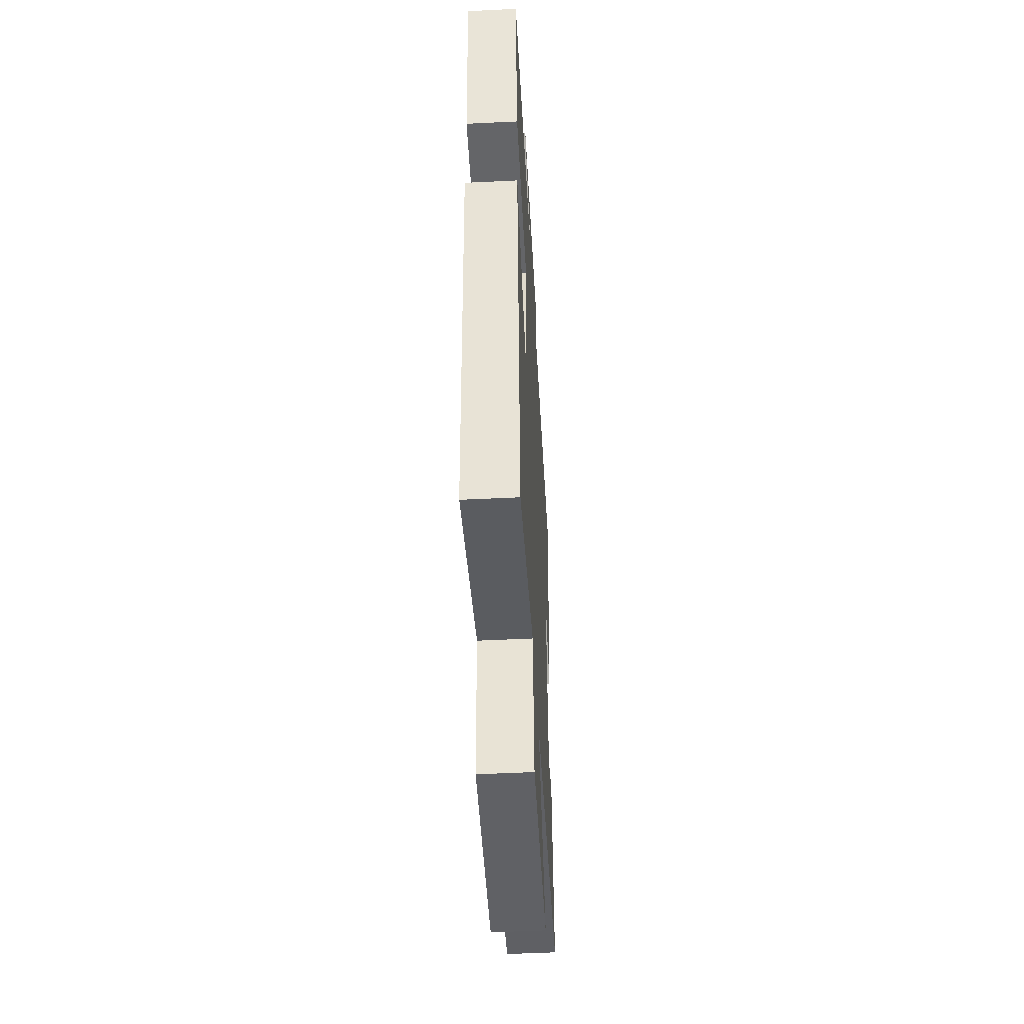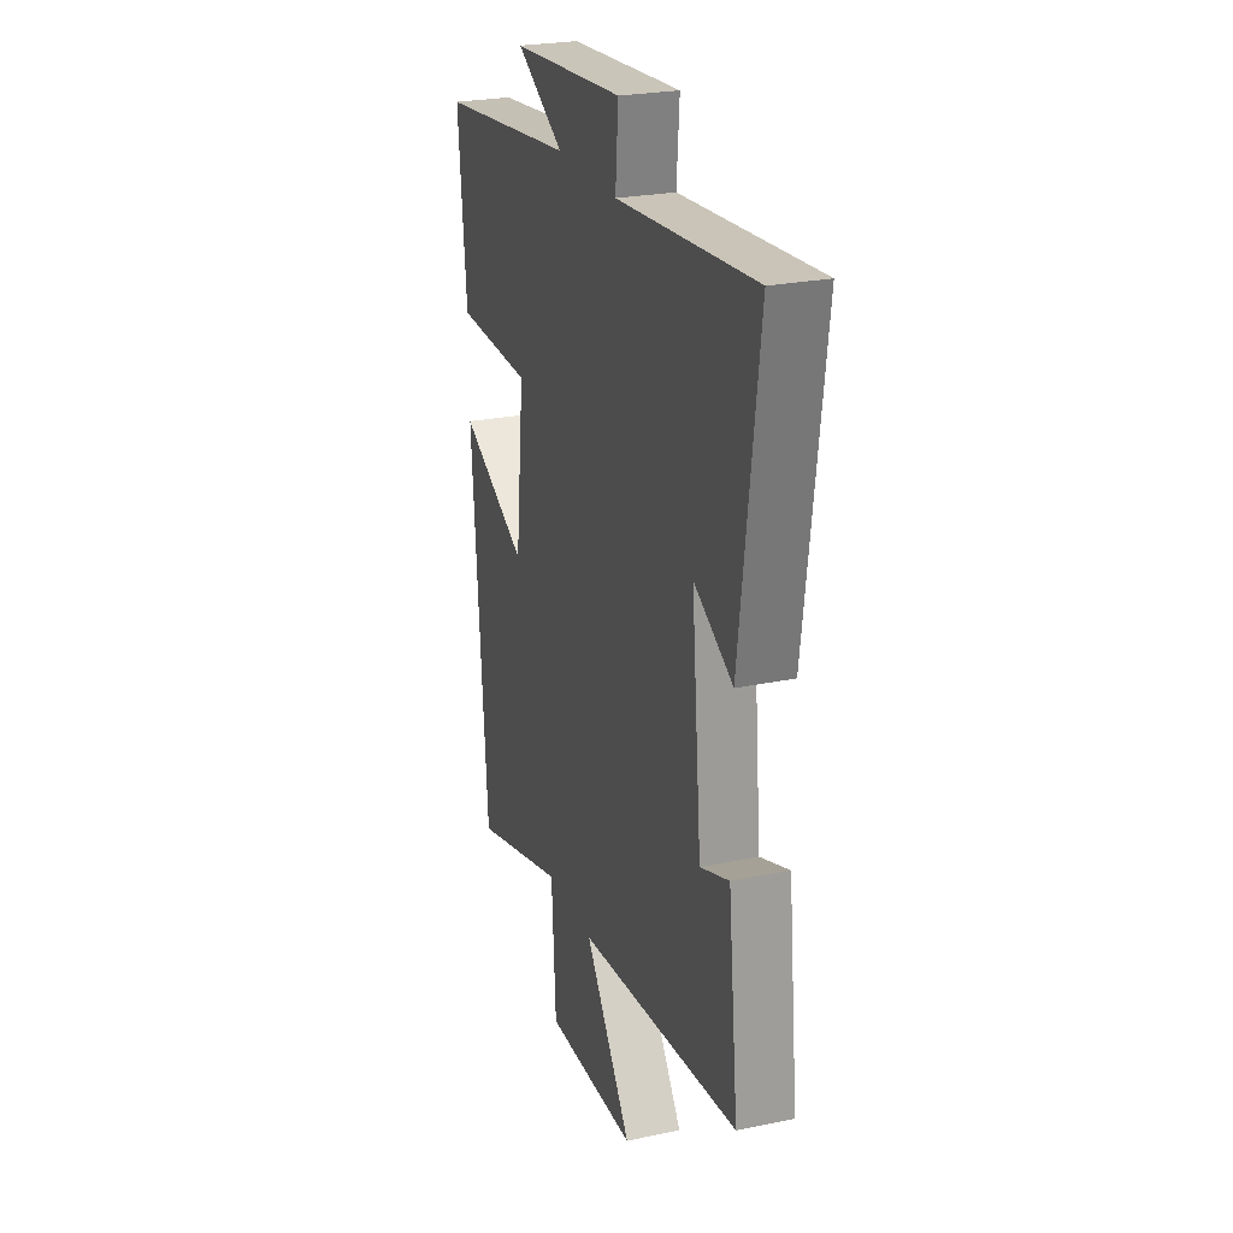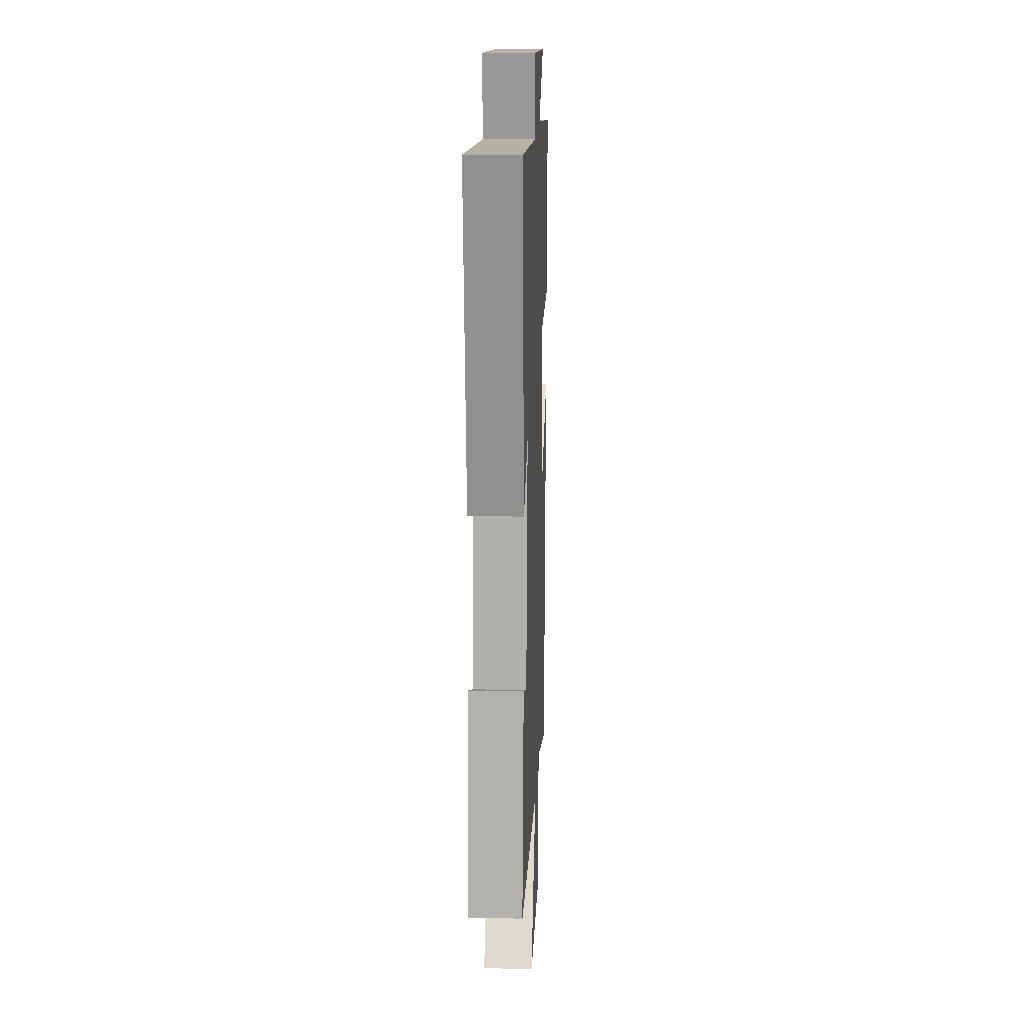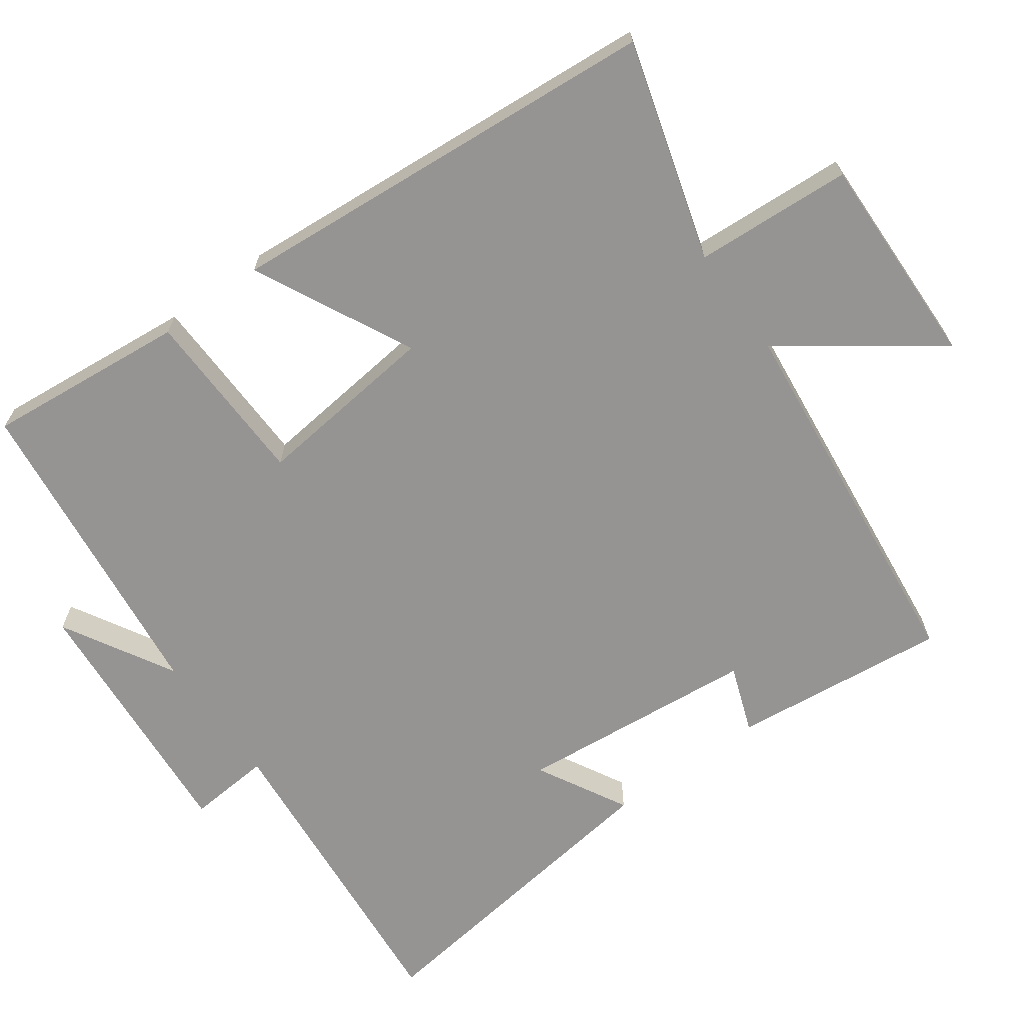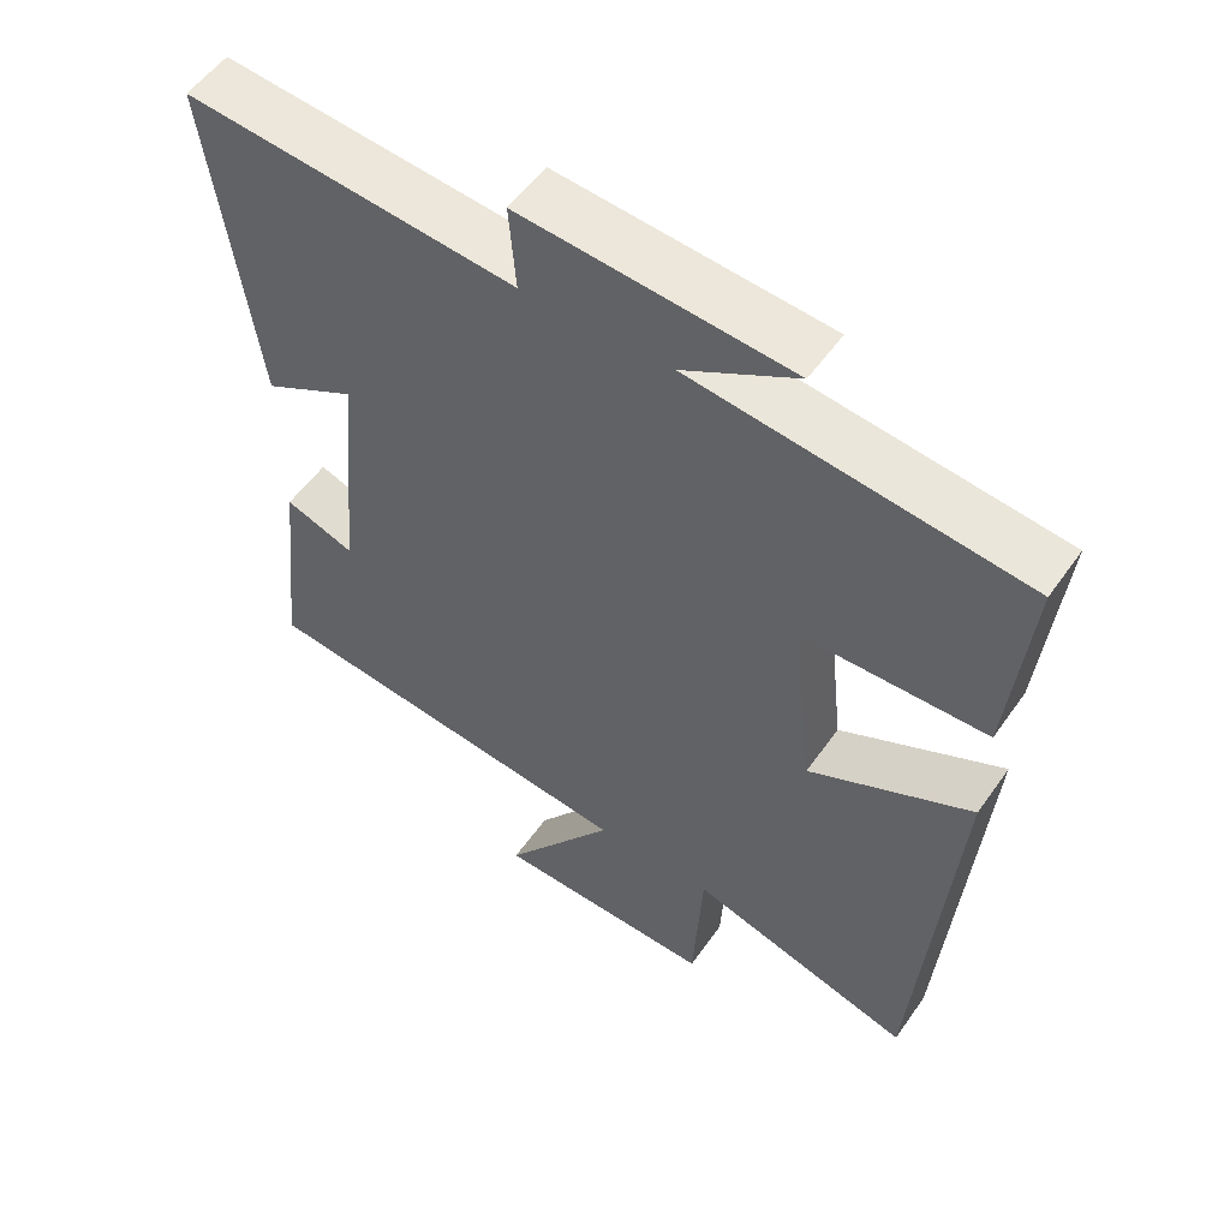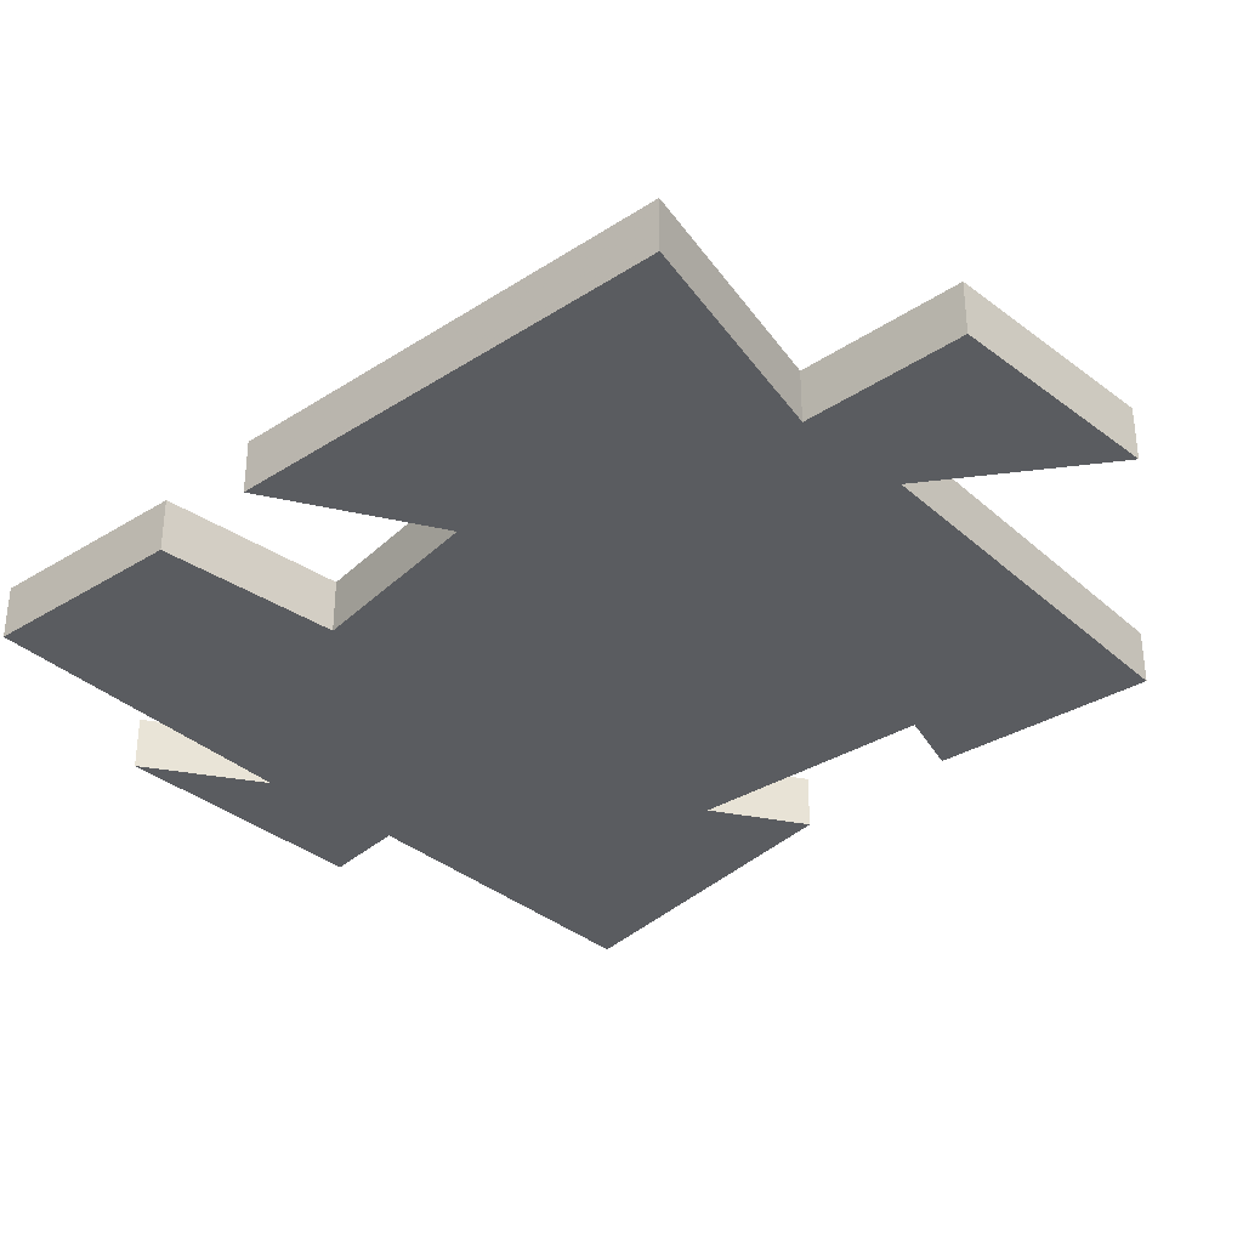
<metadata>
{"format":"obj","ext":"obj","renderer":"f3d","projection":"perspective","resolution":1024,"background":"white","views":[{"elev":-50.2,"azim":93.1,"up":"+Z"},{"elev":25.1,"azim":-108.6,"up":"+Z"},{"elev":16.6,"azim":-87.6,"up":"+Z"},{"elev":-67.1,"azim":125.9,"up":"+Y"},{"elev":54.4,"azim":34.4,"up":"+Z"},{"elev":-33.6,"azim":135.9,"up":"+Y"}]}
</metadata>
<code>
v -0.56 0.07 0.539
v -0.117 0.07 0.5
v -0.126 0.07 0.615
v 0.236 0.07 0.587
v 0.083 0.07 0.5
v 0.527 0.07 0.448
v 0.5 0.07 0.17
v 0.253 0.07 0.164
v 0.281 0.07 -0.092
v 0.5 0.07 0.016
v 0.452 0.07 -0.589
v 0.149 0.07 -0.5
v 0.136 0.07 -0.718
v -0.162 0.07 -0.71
v -0.011 0.07 -0.5
v -0.533 0.07 -0.442
v -0.5 0.07 -0.143
v -0.407 0.07 -0.177
v -0.375 0.07 0.155
v -0.5 0.07 0.087
v -0.56 0 0.539
v -0.117 0 0.5
v -0.126 0 0.615
v 0.236 0 0.587
v 0.083 0 0.5
v 0.527 0 0.448
v 0.5 0 0.17
v 0.253 0 0.164
v 0.281 0 -0.092
v 0.5 0 0.016
v 0.452 0 -0.589
v 0.149 0 -0.5
v 0.136 0 -0.718
v -0.162 0 -0.71
v -0.011 0 -0.5
v -0.533 0 -0.442
v -0.5 0 -0.143
v -0.407 0 -0.177
v -0.375 0 0.155
v -0.5 0 0.087
f 19 20 1 2
f 18 19 2
f 15 16 17 18
f 15 18 2
f 12 13 14 15
f 12 15 2 3
f 9 10 11 12
f 8 9 12 3
f 5 6 7 8
f 5 8 3
f 3 4 5
f 22 21 40 39
f 22 39 38
f 38 37 36 35
f 22 38 35
f 35 34 33 32
f 23 22 35 32
f 32 31 30 29
f 23 32 29 28
f 28 27 26 25
f 23 28 25
f 25 24 23
f 1 21 22 2
f 2 22 23 3
f 3 23 24 4
f 4 24 25 5
f 5 25 26 6
f 6 26 27 7
f 7 27 28 8
f 8 28 29 9
f 9 29 30 10
f 10 30 31 11
f 11 31 32 12
f 12 32 33 13
f 13 33 34 14
f 14 34 35 15
f 15 35 36 16
f 16 36 37 17
f 17 37 38 18
f 18 38 39 19
f 19 39 40 20
f 20 40 21 1

</code>
